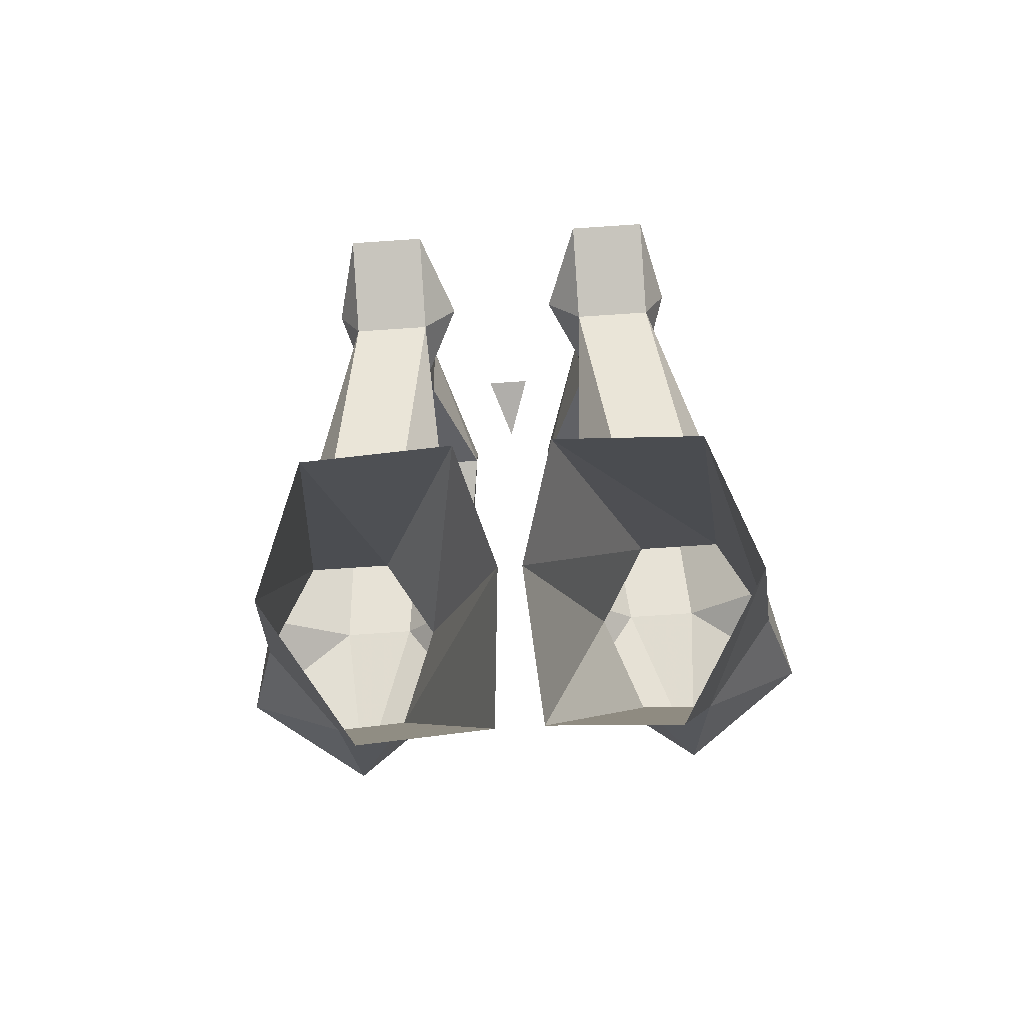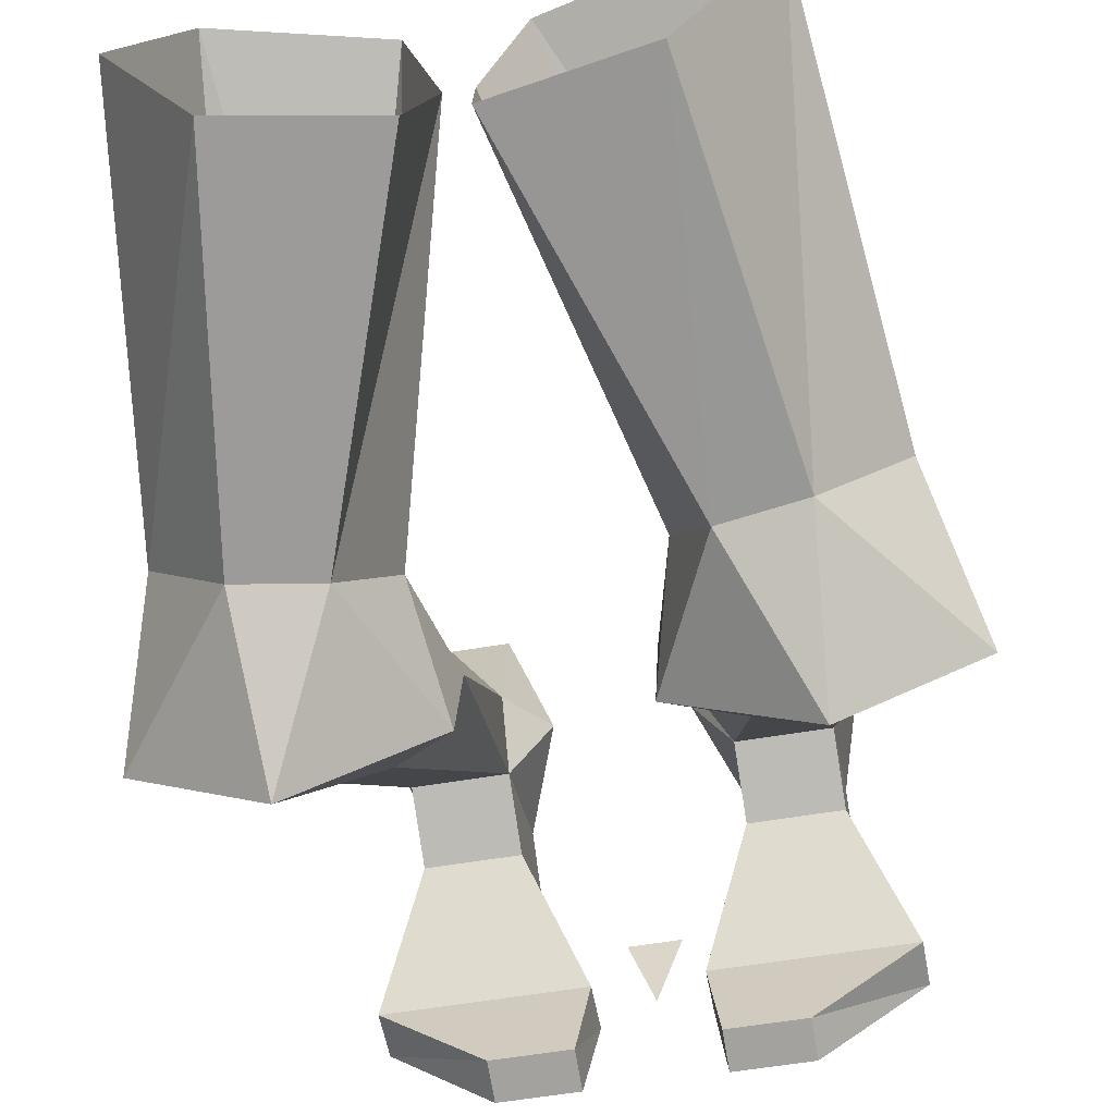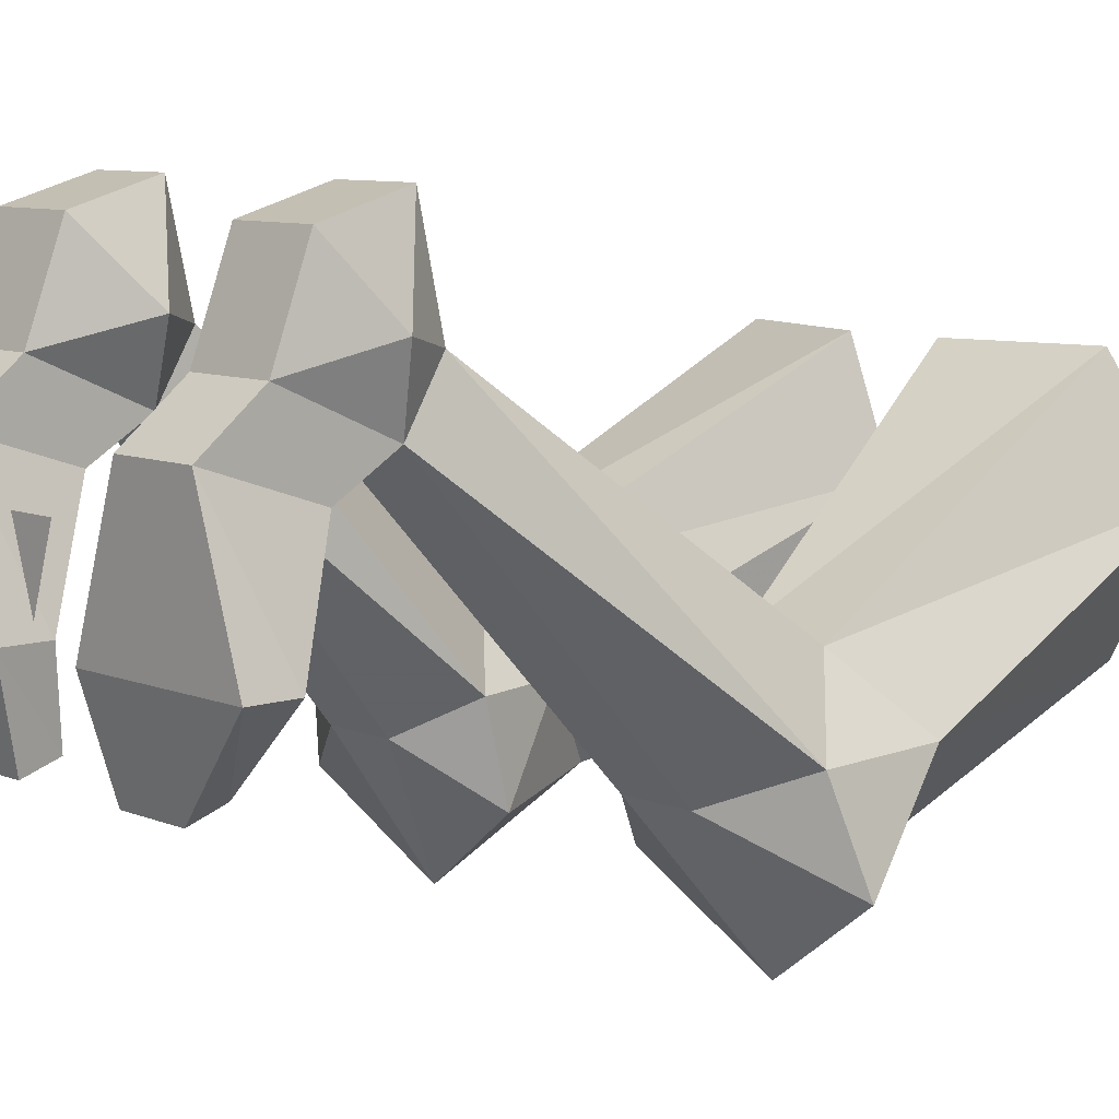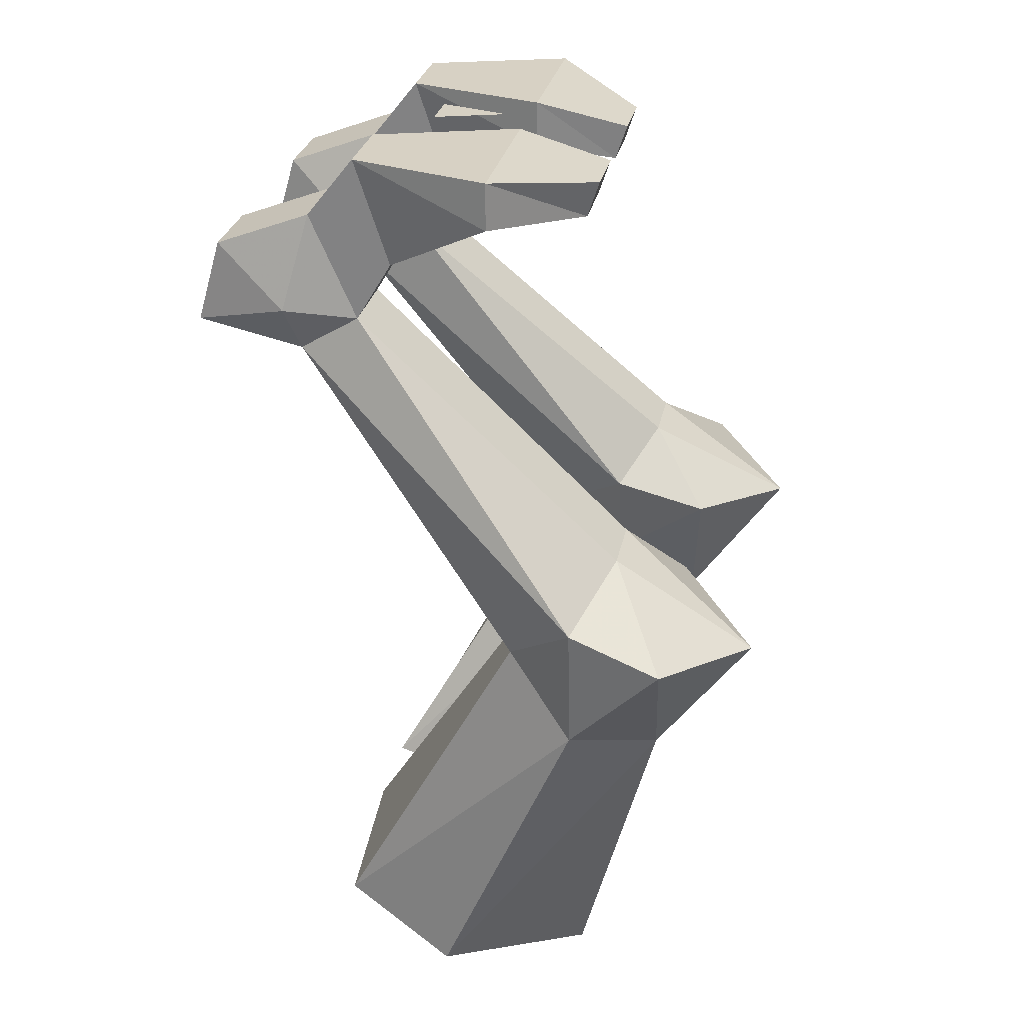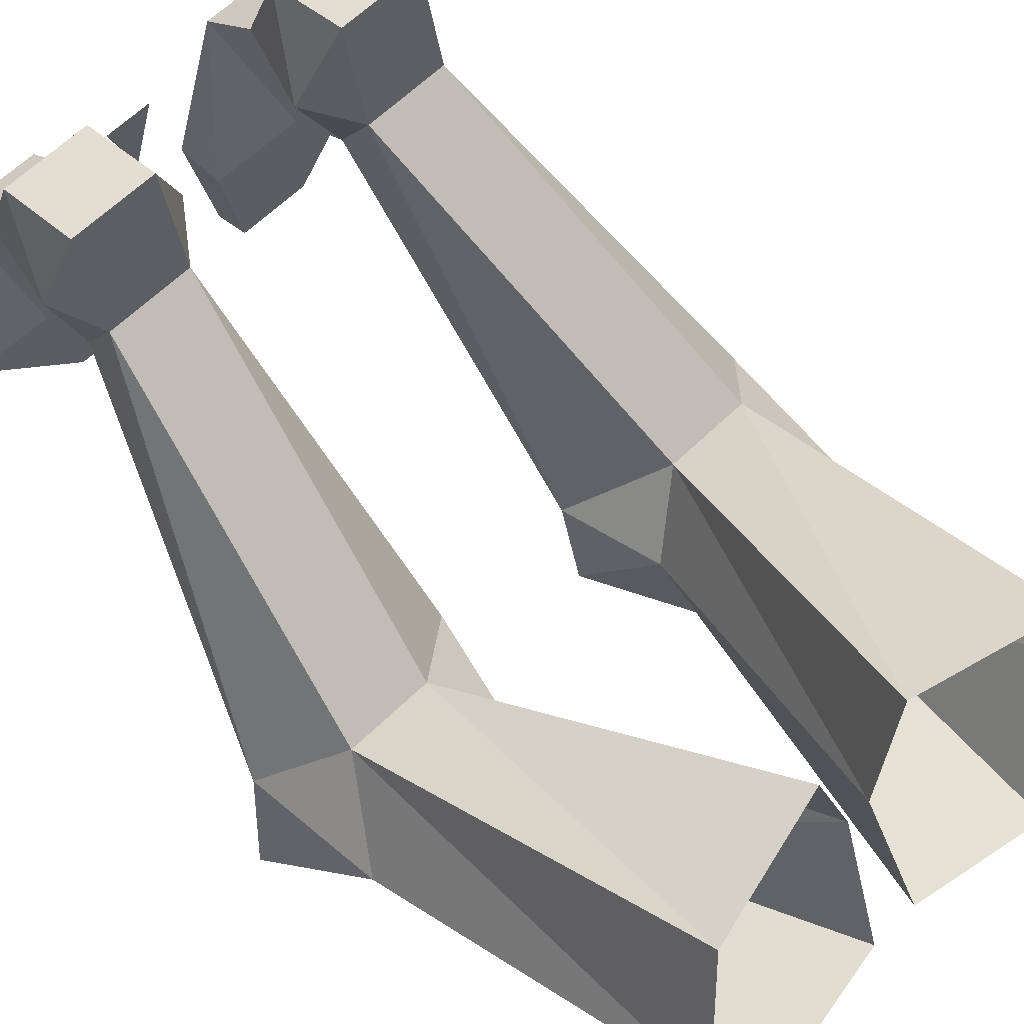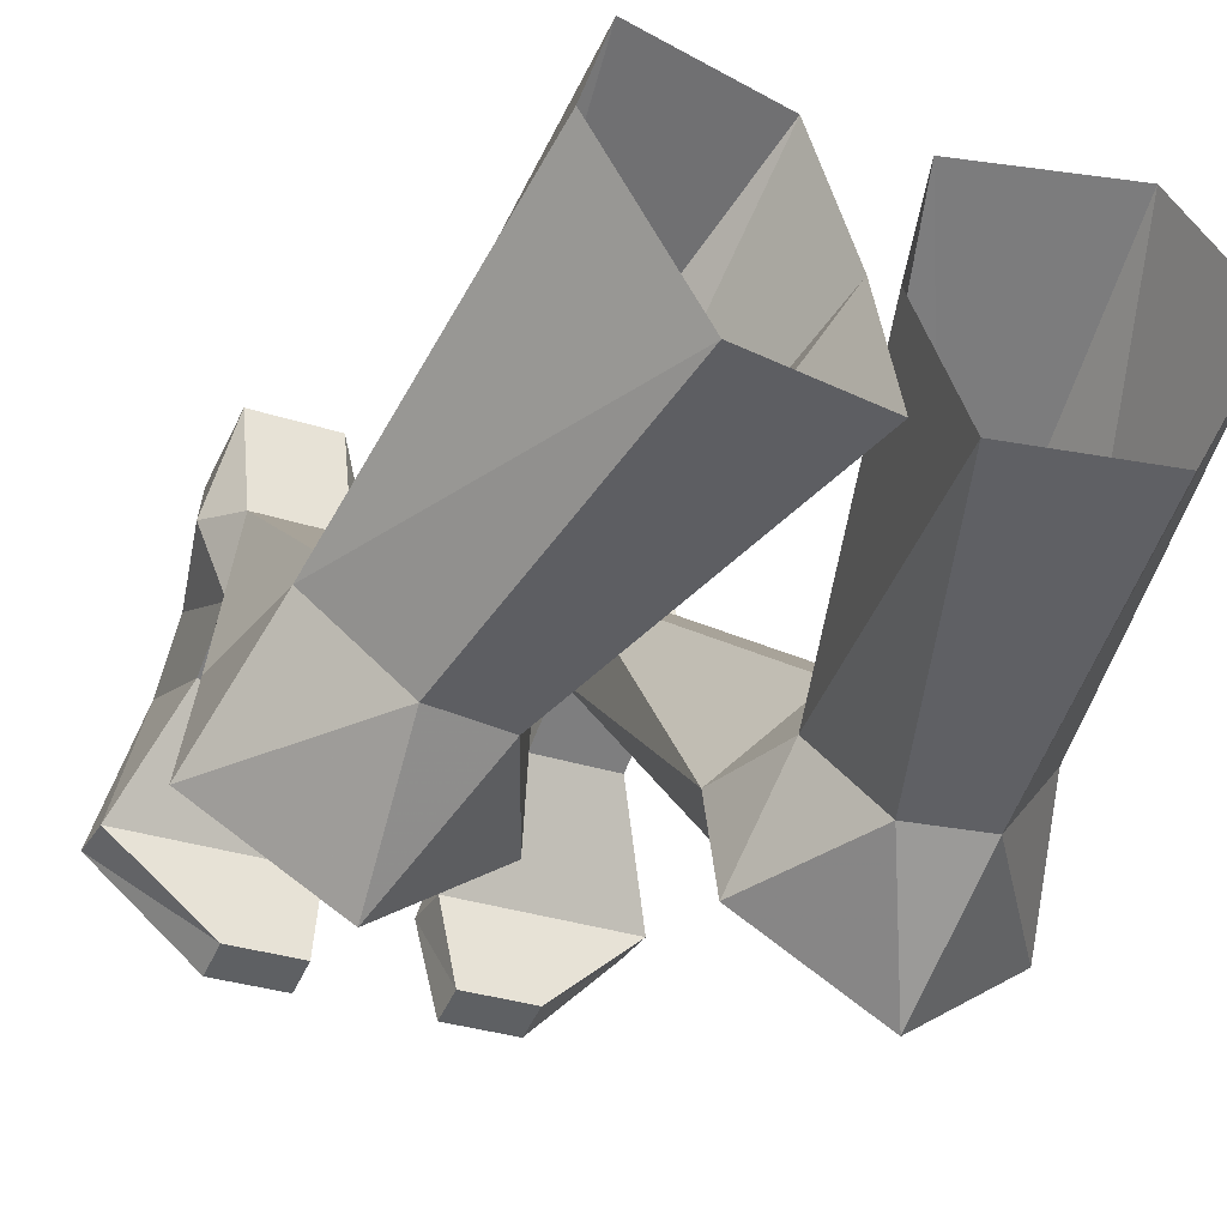
<metadata>
{"format":"obj","ext":"obj","renderer":"f3d","projection":"perspective","resolution":1024,"background":"white","views":[{"elev":-77.7,"azim":3.8,"up":"+Y"},{"elev":-54.8,"azim":10.3,"up":"+Z"},{"elev":8.6,"azim":-132.3,"up":"+Z"},{"elev":27.1,"azim":100.9,"up":"+Y"},{"elev":63.3,"azim":-44.3,"up":"+Z"},{"elev":-30.7,"azim":-25.4,"up":"+Z"}]}
</metadata>
<code>
o npc/goblin/3
v 0 0 -5
v -2 0 1
v 2 0 1
v 20 -77 -3
v 13 -78 -15
v 17 -52 -22
v 23 -49 -15
v 16 -73 7
v 19 -43 -9
v 4 -70 7
v 12 -43 -9
v 1 -71 -3
v 8 -46 -15
v 2 -76 -15
v 11 -51 -22
v 16 -42 -30
v 26 -40 -23
v 24 -38 -15
v 15 -17 10
v 8 -17 10
v 6 -38 -15
v 6 -40 -23
v 11 -34 -18
v 17 -34 -18
v 15 -14 5
v 17 -13 11
v 15 -15 19
v 8 -15 19
v 5 -13 11
v 8 -14 5
v 8 -5 9
v 8 -9 2
v 15 -9 2
v 15 -5 9
v 15 -8 17
v 8 -8 17
v 4 0 -7
v 19 0 -7
v 11 -2 -15
v 5 -2 -15
v 5 -5 -14
v 4 -4 -7
v 8 0 5
v 15 0 5
v 19 -4 -7
v 11 -5 -14
v -24 -38 -15
v -23 -49 -15
v -19 -43 -9
v -15 -17 10
v -15 -14 5
v -17 -34 -18
v -26 -40 -23
v -17 -52 -22
v -13 -78 -15
v -20 -77 -3
v -16 -73 7
v -12 -43 -9
v -8 -17 10
v -8 -15 19
v -15 -15 19
v -17 -13 11
v -15 -5 9
v -15 -9 2
v -8 -14 5
v -11 -34 -18
v -16 -42 -30
v -11 -51 -22
v -2 -76 -15
v -8 -46 -15
v -6 -38 -15
v -5 -13 11
v -8 -8 17
v -15 -8 17
v -8 -5 9
v -15 0 5
v -19 -4 -7
v -4 -4 -7
v -8 -9 2
v -6 -40 -23
v -5 -2 -15
v -11 -2 -15
v -19 0 -7
v -4 0 -7
v -5 -5 -14
v -11 -5 -14
v -8 0 5
v -1 -71 -3
v -4 -70 7
f 1 2 3
f 4 5 6
f 4 6 7
f 4 7 8
f 8 7 9
f 8 9 10
f 10 9 11
f 10 11 12
f 12 11 13
f 12 13 14
f 14 13 15
f 14 15 5
f 5 15 6
f 6 15 16
f 6 16 17
f 6 17 7
f 7 17 18
f 7 18 9
f 9 18 19
f 9 19 11
f 11 19 20
f 11 20 21
f 11 21 13
f 13 21 22
f 13 22 15
f 15 22 16
f 16 22 23
f 16 23 24
f 16 24 17
f 17 24 18
f 18 24 25
f 18 25 19
f 19 25 26
f 19 26 27
f 19 27 20
f 20 27 28
f 20 28 29
f 20 29 30
f 20 30 21
f 21 30 23
f 21 23 22
f 30 25 24
f 30 24 23
f 30 31 32
f 30 32 25
f 25 32 33
f 25 33 34
f 25 34 26
f 26 34 35
f 26 35 27
f 27 35 28
f 28 35 36
f 28 36 29
f 29 36 31
f 29 31 30
f 34 31 36
f 34 36 35
f 37 38 39
f 37 39 40
f 37 40 41
f 37 41 42
f 37 42 43
f 37 43 38
f 38 43 44
f 38 44 45
f 38 45 46
f 38 46 39
f 39 46 40
f 40 46 41
f 41 46 42
f 42 46 45
f 42 45 32
f 42 32 43
f 43 32 31
f 43 31 34
f 43 34 44
f 44 34 33
f 44 33 45
f 45 33 32
f 47 48 49
f 47 49 50
f 47 50 51
f 47 51 52
f 47 52 53
f 47 53 48
f 48 53 54
f 48 54 55
f 48 55 56
f 48 56 49
f 49 56 57
f 49 57 58
f 49 58 59
f 49 59 50
f 50 59 60
f 50 60 61
f 50 61 62
f 50 62 51
f 51 62 63
f 51 63 64
f 51 64 65
f 51 65 66
f 51 66 52
f 52 66 67
f 52 67 53
f 53 67 54
f 54 67 68
f 54 68 69
f 54 69 55
f 58 70 71
f 58 71 59
f 59 71 65
f 59 65 72
f 59 72 60
f 60 72 73
f 60 73 61
f 61 73 74
f 61 74 62
f 62 74 63
f 63 74 75
f 63 75 76
f 63 76 64
f 64 76 77
f 64 77 78
f 64 78 79
f 64 79 65
f 65 79 75
f 65 75 72
f 72 75 73
f 73 75 74
f 70 68 80
f 70 80 71
f 71 80 66
f 71 66 65
f 80 68 67
f 80 67 66
f 81 82 83
f 81 83 84
f 81 84 85
f 81 85 82
f 82 85 86
f 82 86 83
f 83 86 77
f 83 77 76
f 83 76 84
f 84 76 87
f 84 87 78
f 84 78 85
f 85 78 77
f 85 77 86
f 76 75 87
f 87 75 79
f 87 79 78
f 68 70 88
f 68 88 69
f 70 58 89
f 70 89 88
f 58 57 89

</code>
